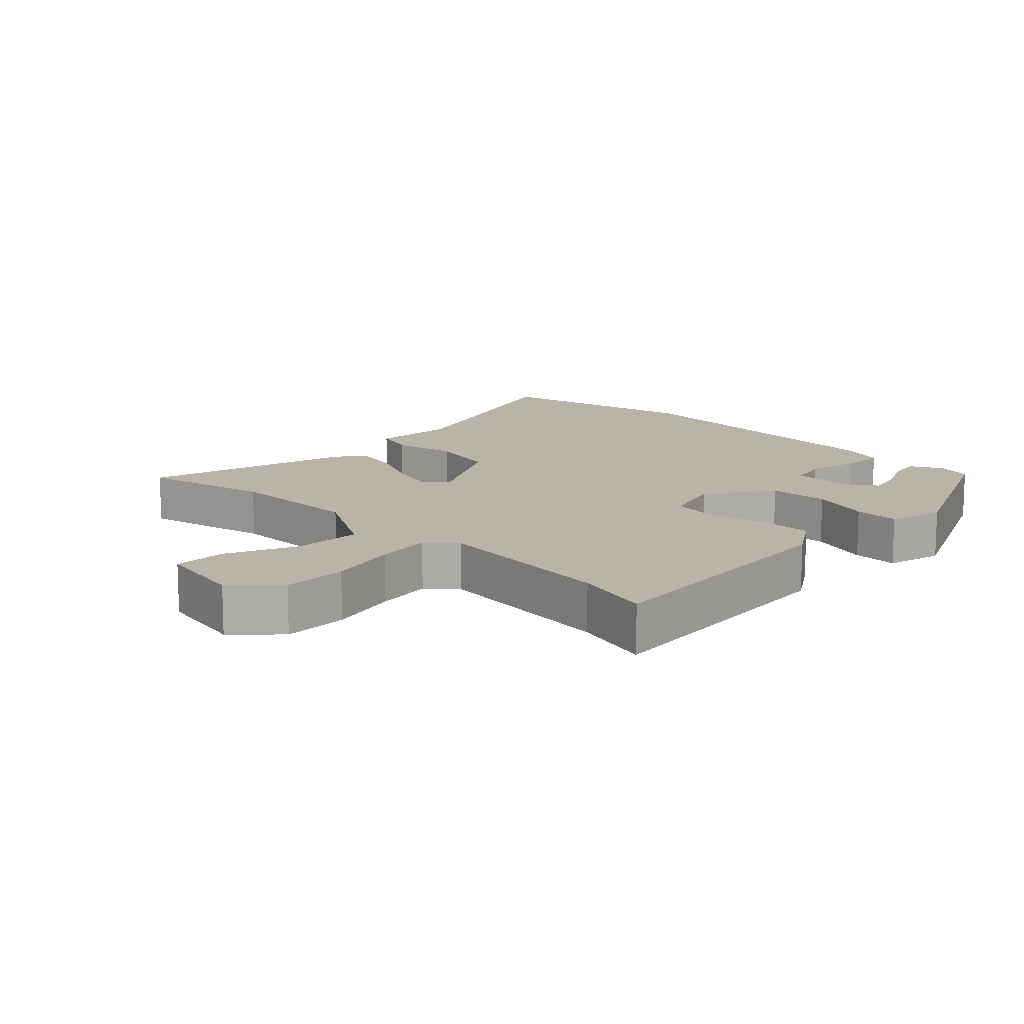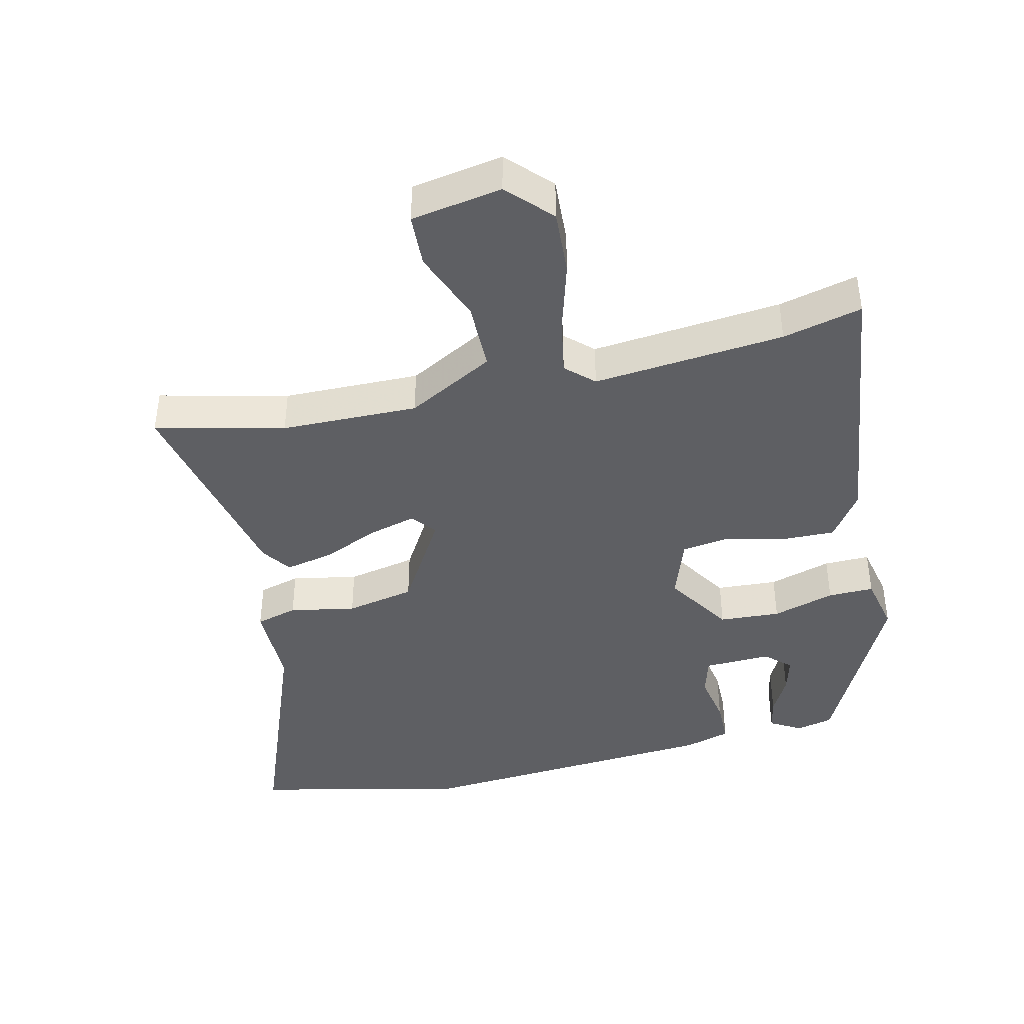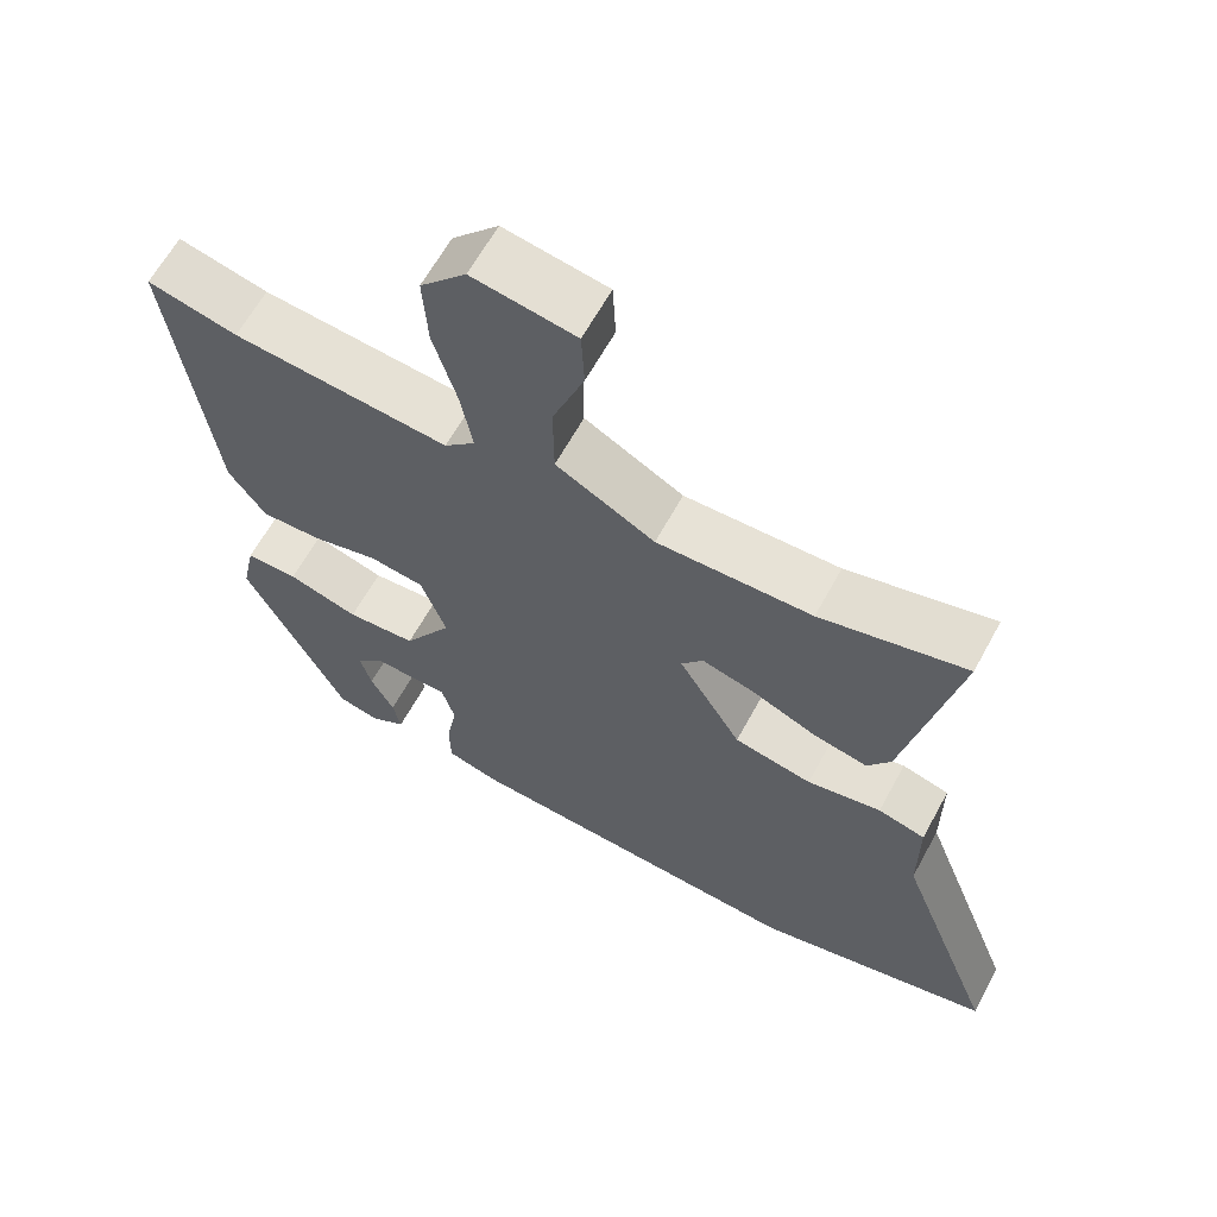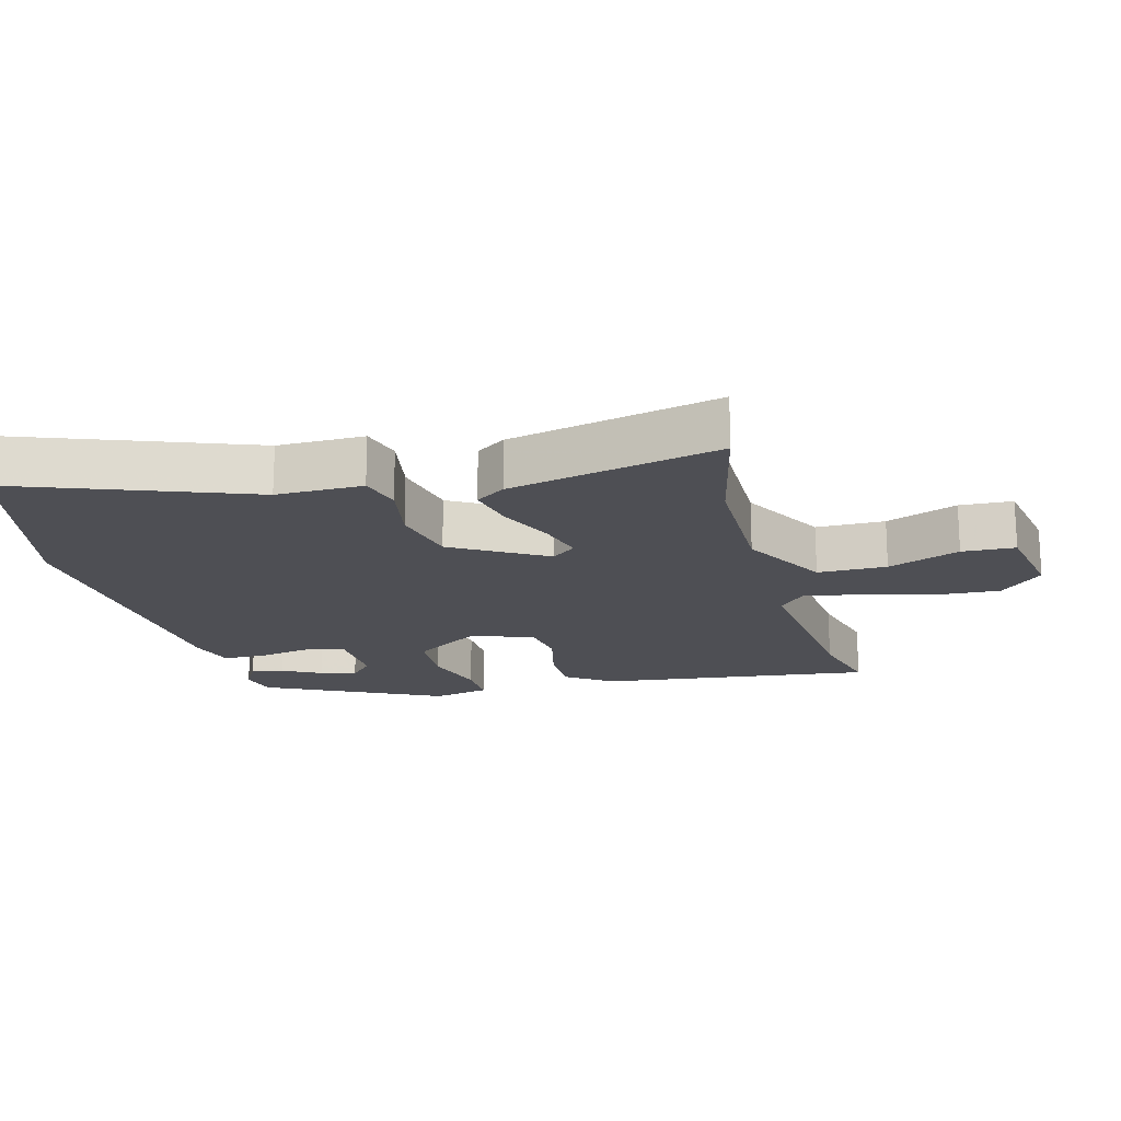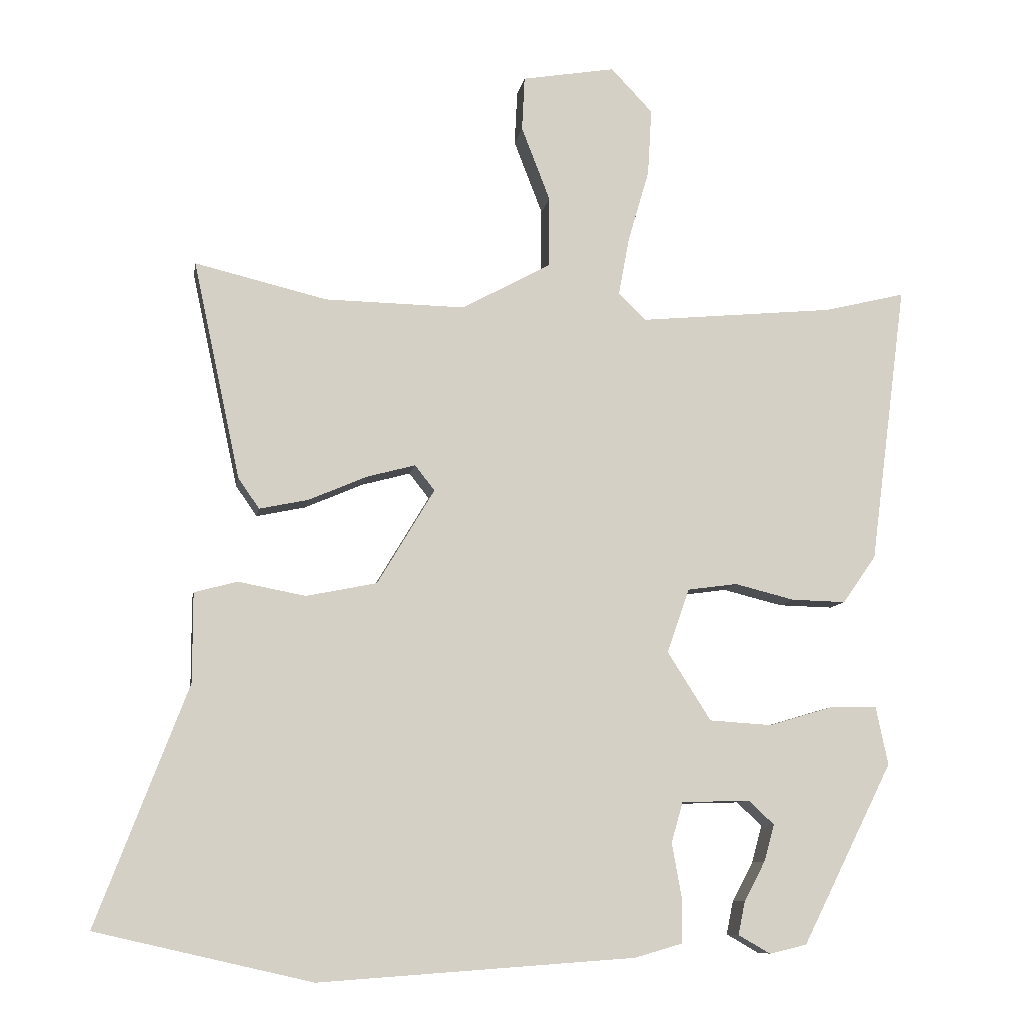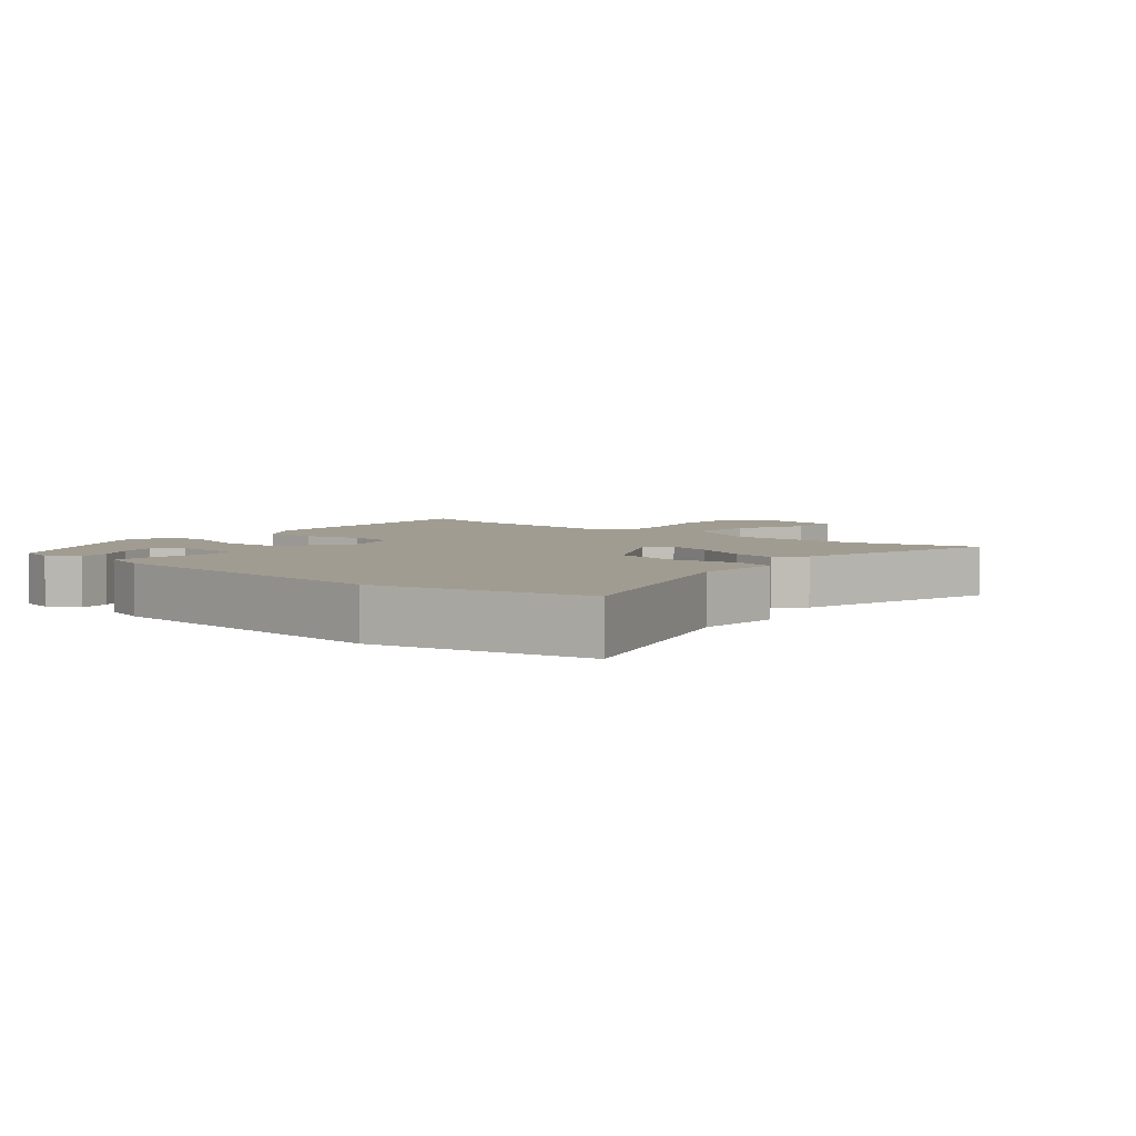
<metadata>
{"format":"obj","ext":"obj","renderer":"f3d","projection":"perspective","resolution":1024,"background":"white","views":[{"elev":13.2,"azim":46.3,"up":"+Y"},{"elev":-41.7,"azim":13.4,"up":"+Y"},{"elev":62.9,"azim":-151.5,"up":"+Z"},{"elev":-18.3,"azim":-74.6,"up":"+Y"},{"elev":-9.2,"azim":-9.2,"up":"+Z"},{"elev":4.4,"azim":-138.2,"up":"+Y"}]}
</metadata>
<code>
v -0.549 0.07 0.512
v -0.355 0.07 0.465
v -0.149 0.07 0.461
v -0.018 0.07 0.532
v -0.017 0.07 0.636
v -0.059 0.07 0.745
v -0.055 0.07 0.825
v 0.082 0.07 0.848
v 0.143 0.07 0.783
v 0.137 0.07 0.684
v 0.106 0.07 0.578
v 0.09 0.07 0.492
v 0.131 0.07 0.453
v 0.418 0.07 0.48
v 0.537 0.07 0.509
v 0.483 0.07 0.097
v 0.434 0.07 0.027
v 0.354 0.07 0.029
v 0.266 0.07 0.051
v 0.193 0.07 0.041
v 0.16 0.07 -0.053
v 0.224 0.07 -0.154
v 0.316 0.07 -0.16
v 0.41 0.07 -0.132
v 0.479 0.07 -0.131
v 0.497 0.07 -0.217
v 0.364 0.07 -0.482
v 0.309 0.07 -0.495
v 0.262 0.07 -0.468
v 0.272 0.07 -0.419
v 0.303 0.07 -0.361
v 0.318 0.07 -0.307
v 0.281 0.07 -0.272
v 0.18 0.07 -0.275
v 0.163 0.07 -0.334
v 0.177 0.07 -0.413
v 0.176 0.07 -0.48
v 0.107 0.07 -0.5
v -0.358 0.07 -0.533
v -0.675 0.07 -0.46
v -0.541 0.07 -0.109
v -0.541 0.07 0.022
v -0.478 0.07 0.039
v -0.379 0.07 0.02
v -0.275 0.07 0.041
v -0.191 0.07 0.181
v -0.22 0.07 0.218
v -0.291 0.07 0.199
v -0.377 0.07 0.162
v -0.449 0.07 0.147
v -0.48 0.07 0.192
v -0.549 0 0.512
v -0.355 0 0.465
v -0.149 0 0.461
v -0.018 0 0.532
v -0.017 0 0.636
v -0.059 0 0.745
v -0.055 0 0.825
v 0.082 0 0.848
v 0.143 0 0.783
v 0.137 0 0.684
v 0.106 0 0.578
v 0.09 0 0.492
v 0.131 0 0.453
v 0.418 0 0.48
v 0.537 0 0.509
v 0.483 0 0.097
v 0.434 0 0.027
v 0.354 0 0.029
v 0.266 0 0.051
v 0.193 0 0.041
v 0.16 0 -0.053
v 0.224 0 -0.154
v 0.316 0 -0.16
v 0.41 0 -0.132
v 0.479 0 -0.131
v 0.497 0 -0.217
v 0.364 0 -0.482
v 0.309 0 -0.495
v 0.262 0 -0.468
v 0.272 0 -0.419
v 0.303 0 -0.361
v 0.318 0 -0.307
v 0.281 0 -0.272
v 0.18 0 -0.275
v 0.163 0 -0.334
v 0.177 0 -0.413
v 0.176 0 -0.48
v 0.107 0 -0.5
v -0.358 0 -0.533
v -0.675 0 -0.46
v -0.541 0 -0.109
v -0.541 0 0.022
v -0.478 0 0.039
v -0.379 0 0.02
v -0.275 0 0.041
v -0.191 0 0.181
v -0.22 0 0.218
v -0.291 0 0.199
v -0.377 0 0.162
v -0.449 0 0.147
v -0.48 0 0.192
f 51 1 2
f 50 51 2
f 49 50 2
f 48 49 2
f 47 48 2 3
f 46 47 3 4
f 41 42 43 44
f 41 44 45
f 40 41 45
f 39 40 45
f 38 39 45
f 37 38 45
f 36 37 45
f 35 36 45
f 34 35 45 46
f 29 30 31
f 28 29 31
f 27 28 31
f 26 27 31
f 25 26 31
f 25 31 32
f 25 32 33
f 24 25 33
f 23 24 33
f 17 18 19
f 16 17 19
f 15 16 19
f 14 15 19
f 13 14 19 20
f 12 13 20 21
f 9 10 11
f 8 9 11
f 7 8 11
f 6 7 11
f 5 6 11
f 4 5 11 12
f 46 4 12 21
f 22 23 33 34
f 21 22 34 46
f 53 52 102
f 53 102 101
f 53 101 100
f 53 100 99
f 54 53 99 98
f 55 54 98 97
f 95 94 93 92
f 96 95 92
f 96 92 91
f 96 91 90
f 96 90 89
f 96 89 88
f 96 88 87
f 96 87 86
f 97 96 86 85
f 82 81 80
f 82 80 79
f 82 79 78
f 82 78 77
f 82 77 76
f 83 82 76
f 84 83 76
f 84 76 75
f 84 75 74
f 70 69 68
f 70 68 67
f 70 67 66
f 70 66 65
f 71 70 65 64
f 72 71 64 63
f 62 61 60
f 62 60 59
f 62 59 58
f 62 58 57
f 62 57 56
f 63 62 56 55
f 72 63 55 97
f 85 84 74 73
f 97 85 73 72
f 1 52 53 2
f 2 53 54 3
f 3 54 55 4
f 4 55 56 5
f 5 56 57 6
f 6 57 58 7
f 7 58 59 8
f 8 59 60 9
f 9 60 61 10
f 10 61 62 11
f 11 62 63 12
f 12 63 64 13
f 13 64 65 14
f 14 65 66 15
f 15 66 67 16
f 16 67 68 17
f 17 68 69 18
f 18 69 70 19
f 19 70 71 20
f 20 71 72 21
f 21 72 73 22
f 22 73 74 23
f 23 74 75 24
f 24 75 76 25
f 25 76 77 26
f 26 77 78 27
f 27 78 79 28
f 28 79 80 29
f 29 80 81 30
f 30 81 82 31
f 31 82 83 32
f 32 83 84 33
f 33 84 85 34
f 34 85 86 35
f 35 86 87 36
f 36 87 88 37
f 37 88 89 38
f 38 89 90 39
f 39 90 91 40
f 40 91 92 41
f 41 92 93 42
f 42 93 94 43
f 43 94 95 44
f 44 95 96 45
f 45 96 97 46
f 46 97 98 47
f 47 98 99 48
f 48 99 100 49
f 49 100 101 50
f 50 101 102 51
f 51 102 52 1

</code>
